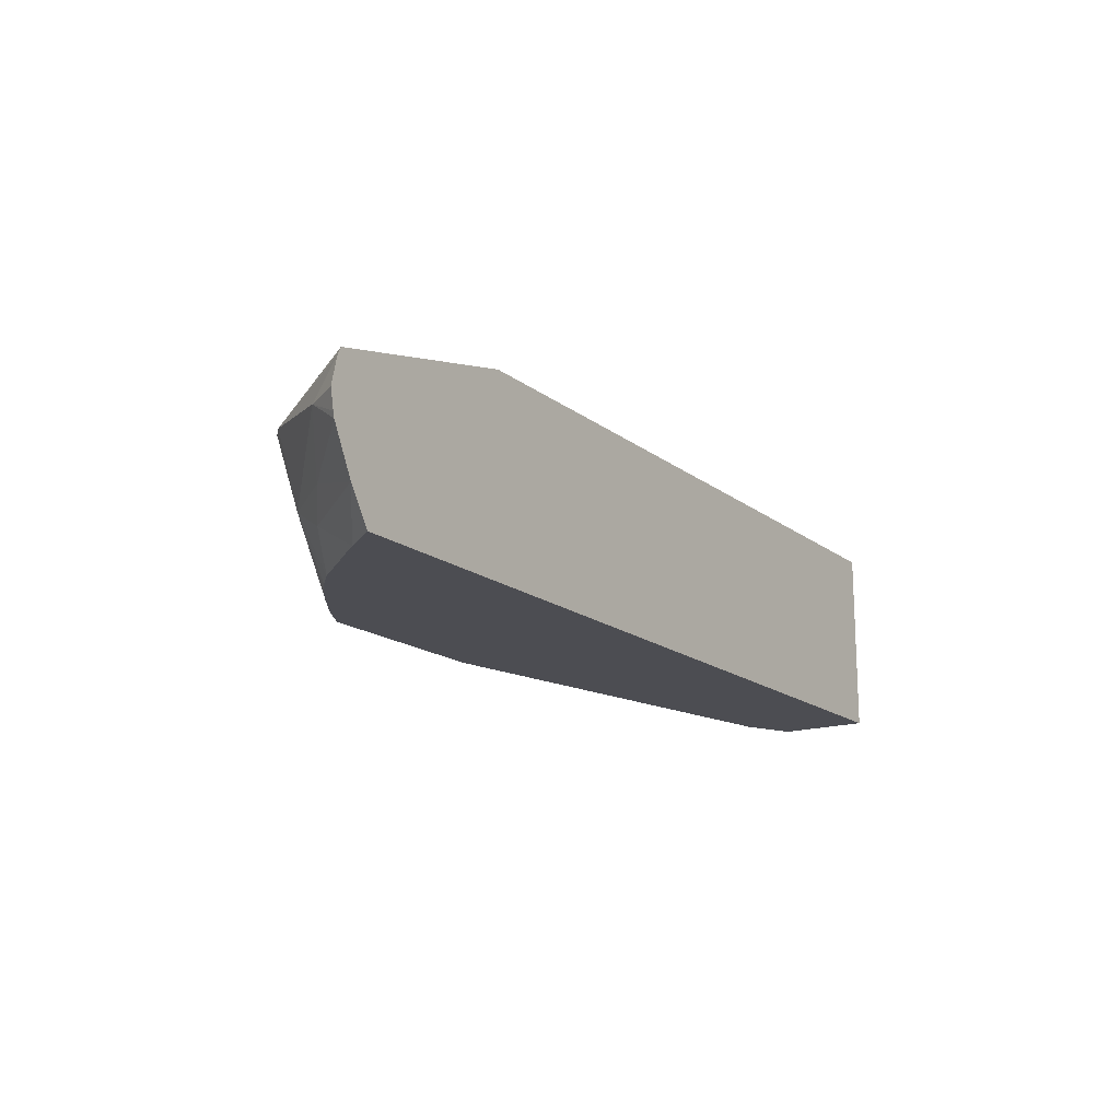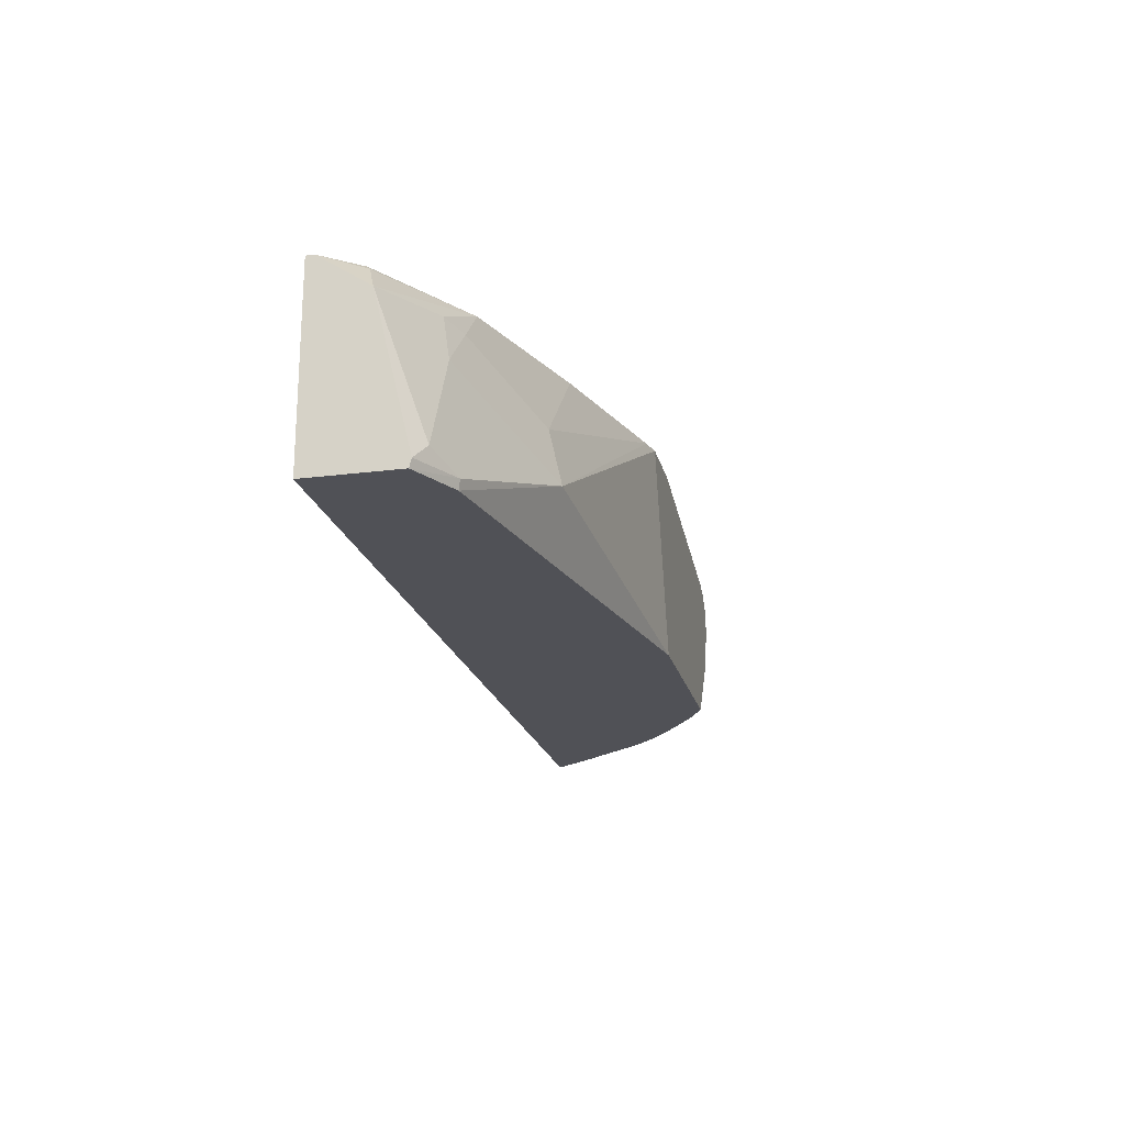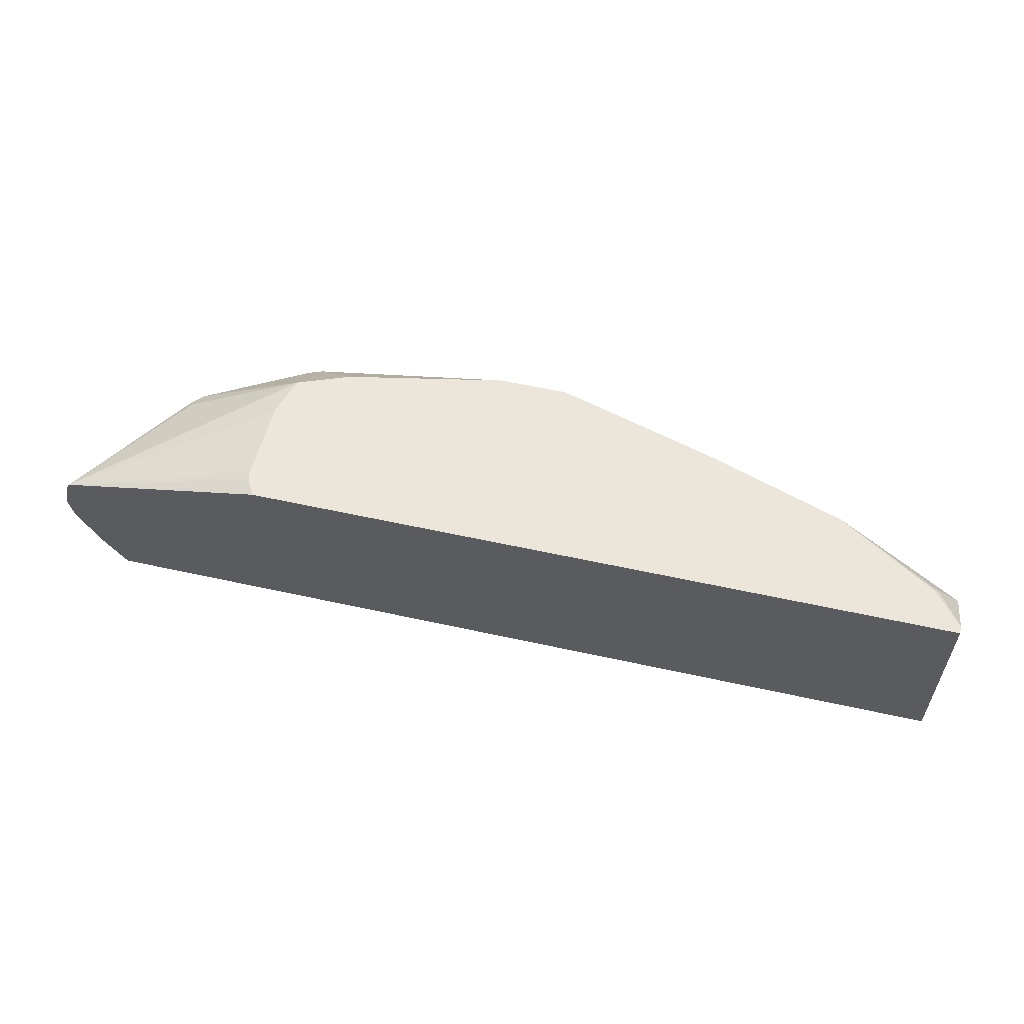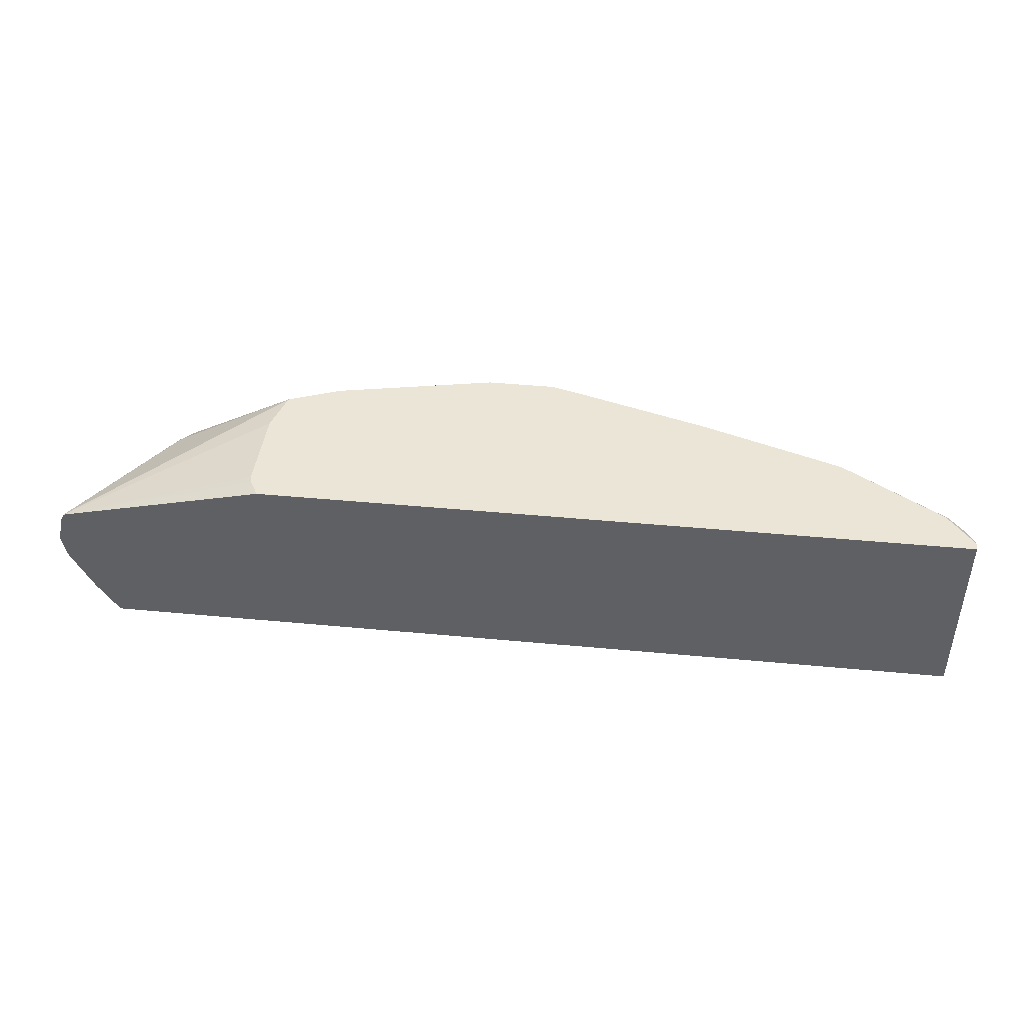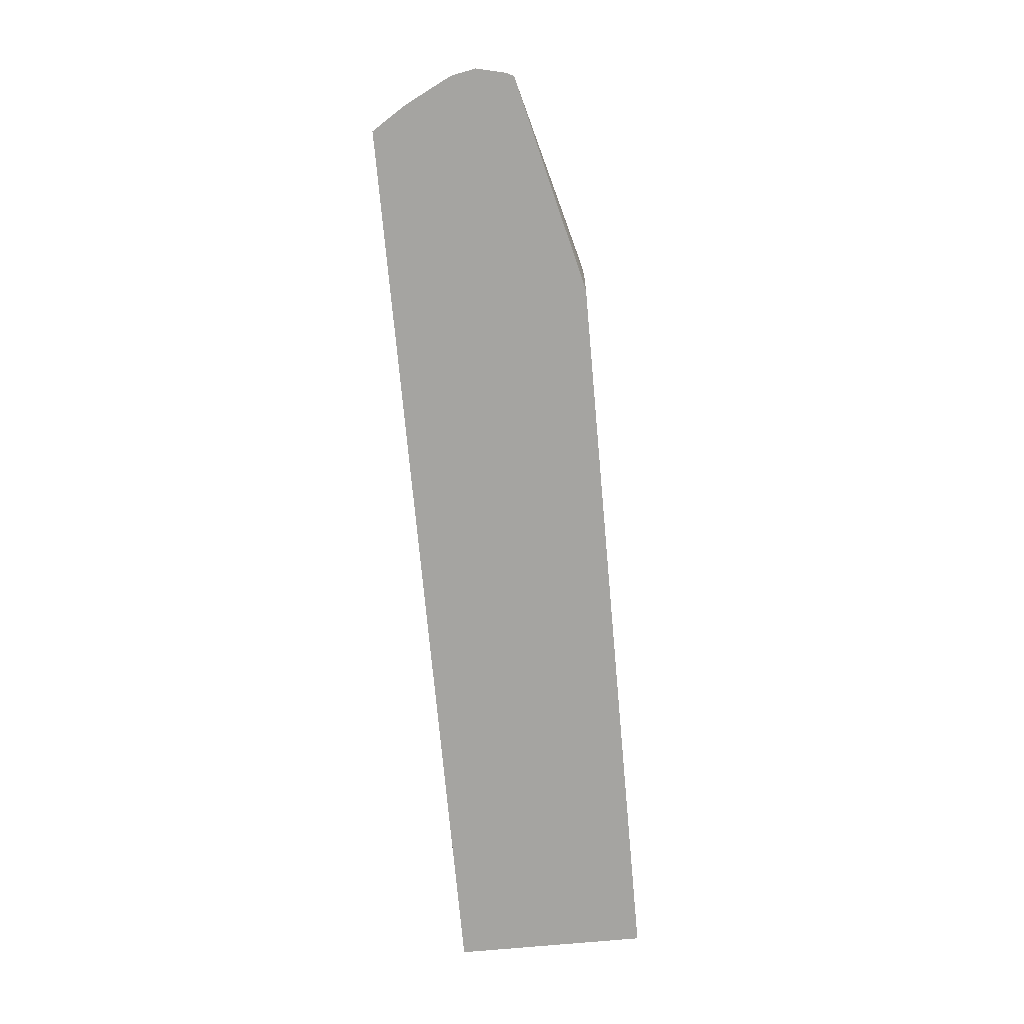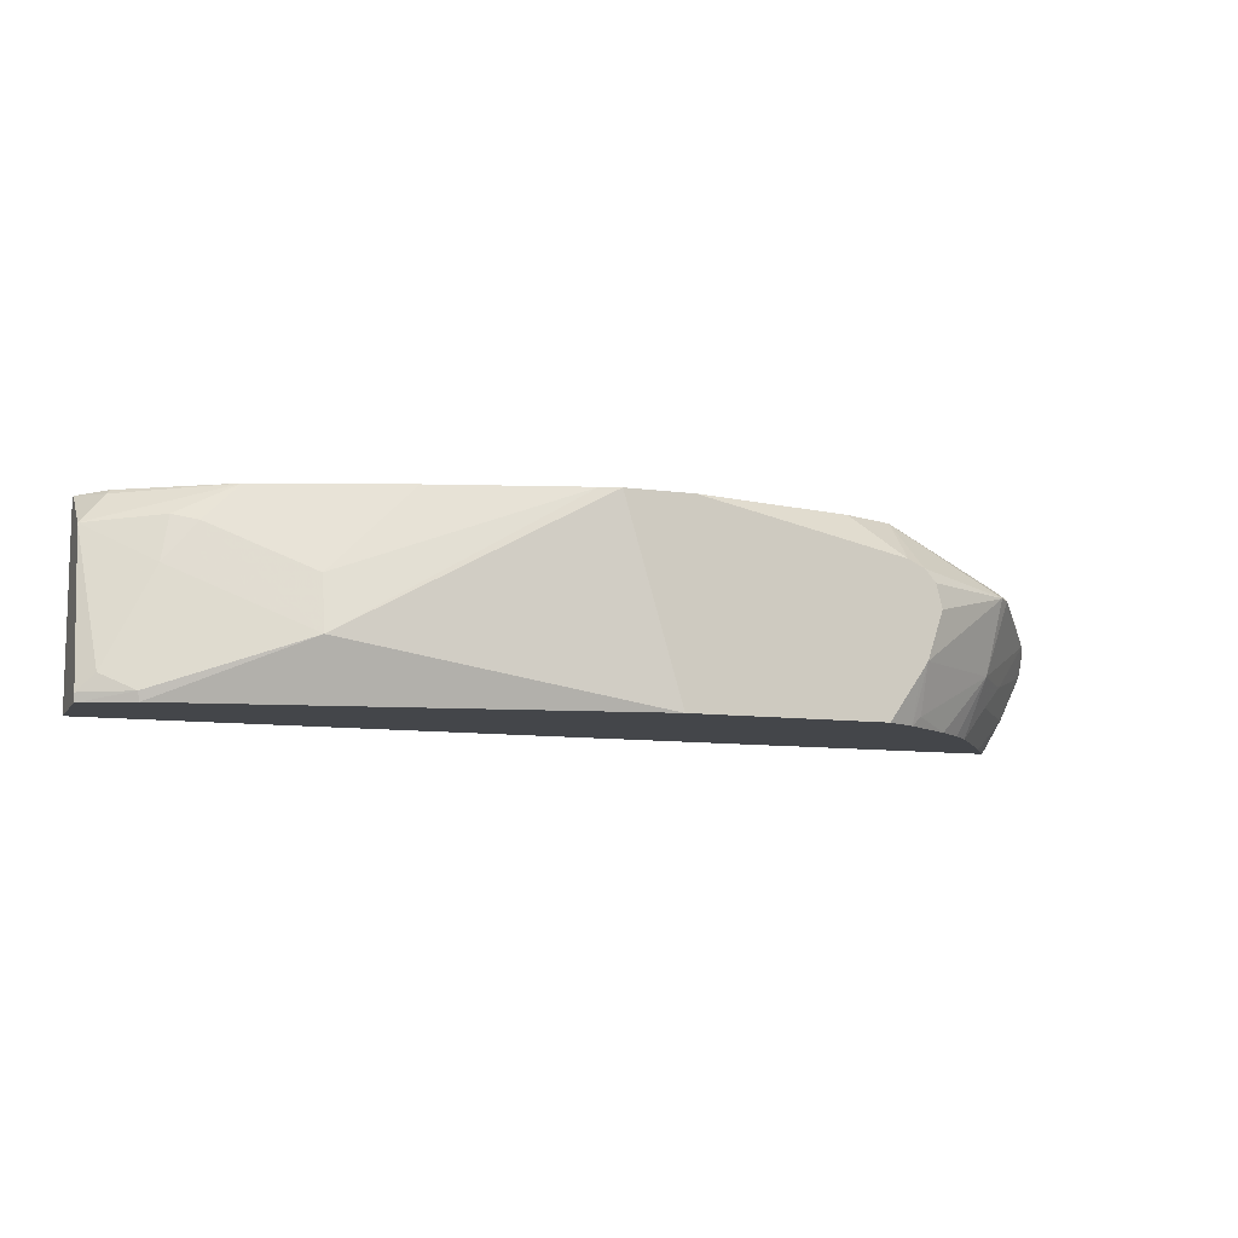
<metadata>
{"format":"obj","ext":"obj","renderer":"f3d","projection":"perspective","resolution":1024,"background":"white","views":[{"elev":-16.3,"azim":123.4,"up":"+Y"},{"elev":-20.5,"azim":-77.0,"up":"+Y"},{"elev":56.9,"azim":-167.0,"up":"+Y"},{"elev":44.2,"azim":-173.7,"up":"+Y"},{"elev":-73.2,"azim":95.2,"up":"+Z"},{"elev":-9.8,"azim":-19.9,"up":"+Y"}]}
</metadata>
<code>
v 0.5127 0.2952 0.5205
v 0.438 0.337 0.5175
v 0.4435 0.3035 0.5514
v 0.4327 0.3086 0.5514
v 0.2994 0.337 0.5514
v 0.4039 0.337 0.5306
v 0.2552 0.337 0.5514
v 0.4187 0.2116 0.5514
v 0.4544 0.2797 0.5514
v 0.4506 0.2952 0.5514
v 0.4442 0.2486 0.5514
v 0.5075 0.2486 0.5075
v 0.4453 0.2175 0.5386
v 0.4384 0.2116 0.5406
v 0.4714 0.2116 0.5175
v 0.4389 0.2407 0.5514
v 0.4883 0.2116 0.5031
v 0.5001 0.2116 0.4912
v 0.5204 0.233 0.4816
v 0.5398 0.2486 0.4661
v 0.5697 0.2797 0.4454
v 0.5812 0.2632 0.4204
v 0.5666 0.234 0.4204
v 0.5366 0.2116 0.4434
v 0.5523 0.2116 0.4204
v 0.2919 0.2116 0.5514
v -0.03139 0.2116 0.4204
v -0.03139 0.257 0.4204
v -0.03139 0.2172 0.4815
v -0.03139 0.2116 0.4801
v 5.259e-05 0.2175 0.4971
v 0.001241 0.2116 0.496
v 0.09325 0.2486 0.5282
v -0.02069 0.2279 0.4868
v -0.03139 0.3147 0.4582
v -0.03139 0.337 0.4204
v -0.03139 0.337 0.4257
v -0.01318 0.337 0.4482
v -0.01553 0.334 0.4506
v 0.05344 0.337 0.4894
v 0.2423 0.337 0.5482
v 0.09323 0.2835 0.5205
v 0.1467 0.337 0.5205
v 0.03107 0.3146 0.4894
v 0.01558 0.3185 0.4816
v 0.01039 0.29 0.4868
v 0.03107 0.2797 0.4971
v 0.44 0.337 0.4204
v 0.5846 0.2797 0.4204
v 0.5778 0.303 0.4204
v 0.5803 0.2979 0.4204
v 0.5821 0.2669 0.4204
v 0.5205 0.2952 0.5127
v 0.5179 0.3004 0.5075
v 0.4461 0.337 0.4912
v 0.4473 0.337 0.4366
v 0.4461 0.337 0.4313
f 26 8 7
f 46 47 44
f 46 34 47
f 46 35 34
f 46 45 35
f 47 33 44
f 47 34 33
f 44 33 42
f 26 7 33
f 46 44 45
f 45 40 35
f 45 44 40
f 38 40 36
f 43 40 44
f 43 44 42
f 43 42 41
f 41 42 33
f 41 33 7
f 41 7 40
f 40 7 36
f 39 40 38
f 39 35 40
f 37 35 39
f 48 36 7
f 43 41 40
f 48 49 36
f 55 56 2
f 51 49 50
f 2 48 7
f 56 48 2
f 57 50 48
f 57 48 56
f 57 56 50
f 55 50 56
f 55 2 50
f 54 2 1
f 54 50 2
f 53 51 50
f 53 50 54
f 50 49 48
f 53 54 1
f 53 12 21
f 53 21 51
f 29 36 28
f 36 49 28
f 25 28 49
f 23 25 22
f 22 25 49
f 52 21 22
f 52 22 49
f 52 49 21
f 21 49 51
f 53 1 12
f 37 38 36
f 37 39 38
f 35 36 29
f 15 8 17
f 11 9 8
f 16 14 11
f 16 11 8
f 16 8 14
f 14 8 15
f 14 15 13
f 14 13 11
f 11 13 12
f 11 12 1
f 11 1 9
f 15 17 12
f 10 9 1
f 10 3 9
f 9 3 8
f 3 7 8
f 5 7 3
f 5 2 7
f 6 2 5
f 4 2 6
f 37 36 35
f 4 5 3
f 4 3 2
f 2 3 1
f 10 1 3
f 15 12 13
f 4 6 5
f 19 12 18
f 18 12 17
f 35 29 34
f 31 33 34
f 32 33 31
f 32 26 33
f 32 27 26
f 30 27 32
f 30 32 31
f 30 31 29
f 30 29 27
f 27 29 28
f 27 28 25
f 31 34 29
f 26 25 8
f 27 25 26
f 20 22 21
f 20 23 22
f 20 19 23
f 24 23 19
f 20 21 12
f 24 18 25
f 24 19 18
f 18 17 25
f 17 8 25
f 24 25 23
f 20 12 19

</code>
